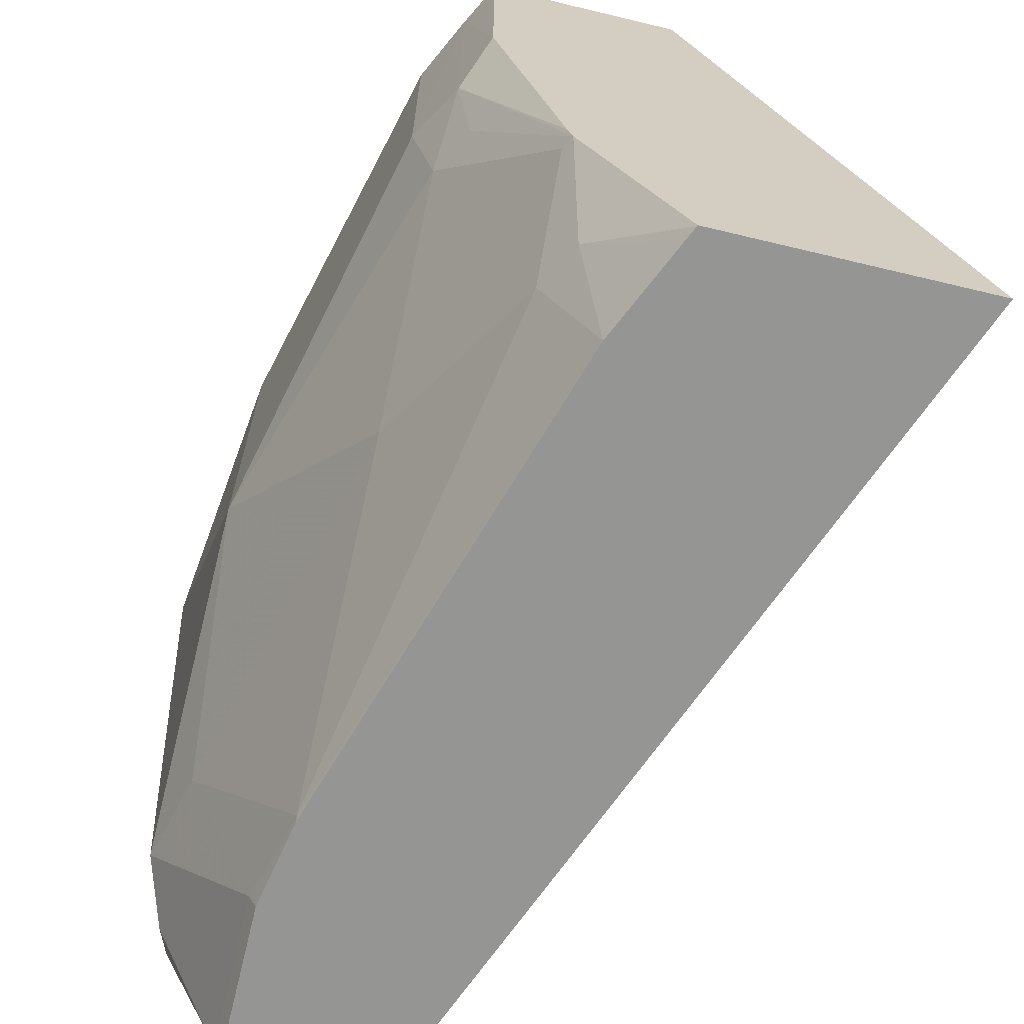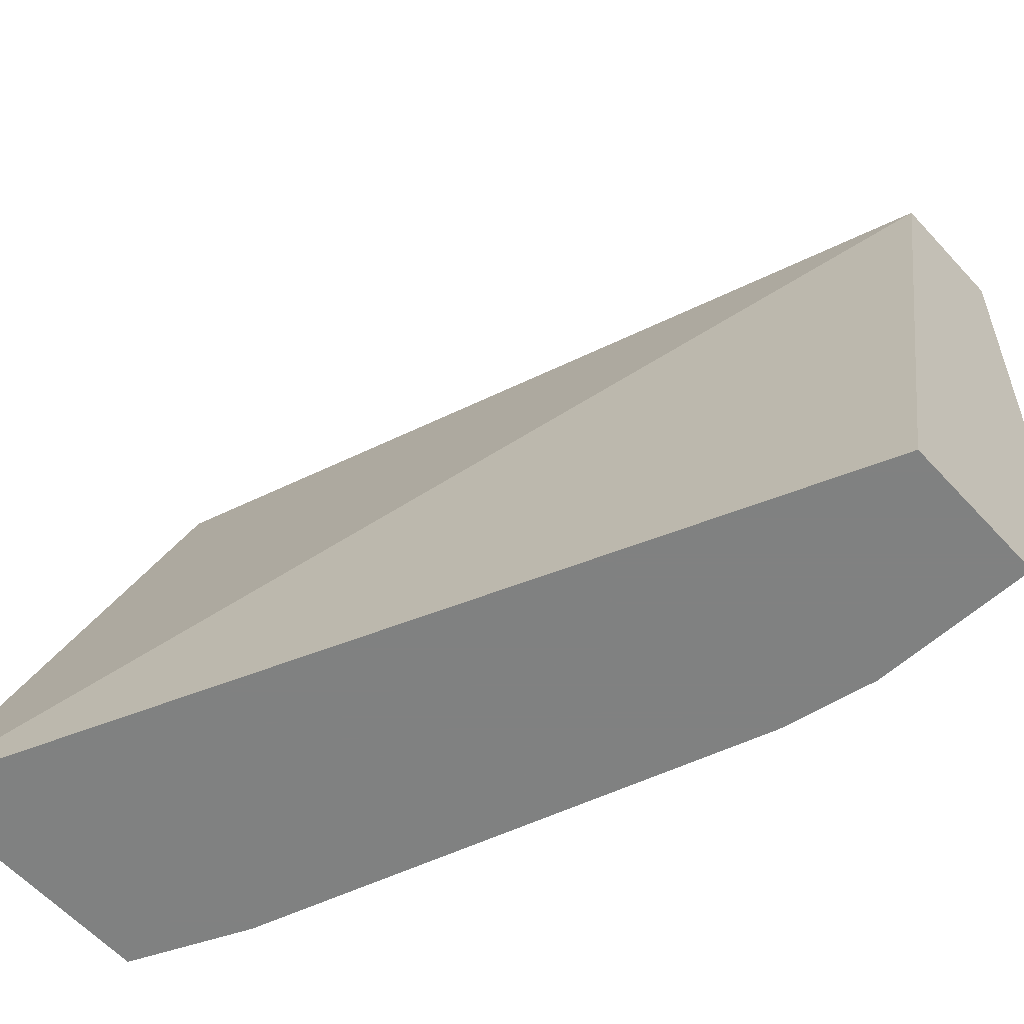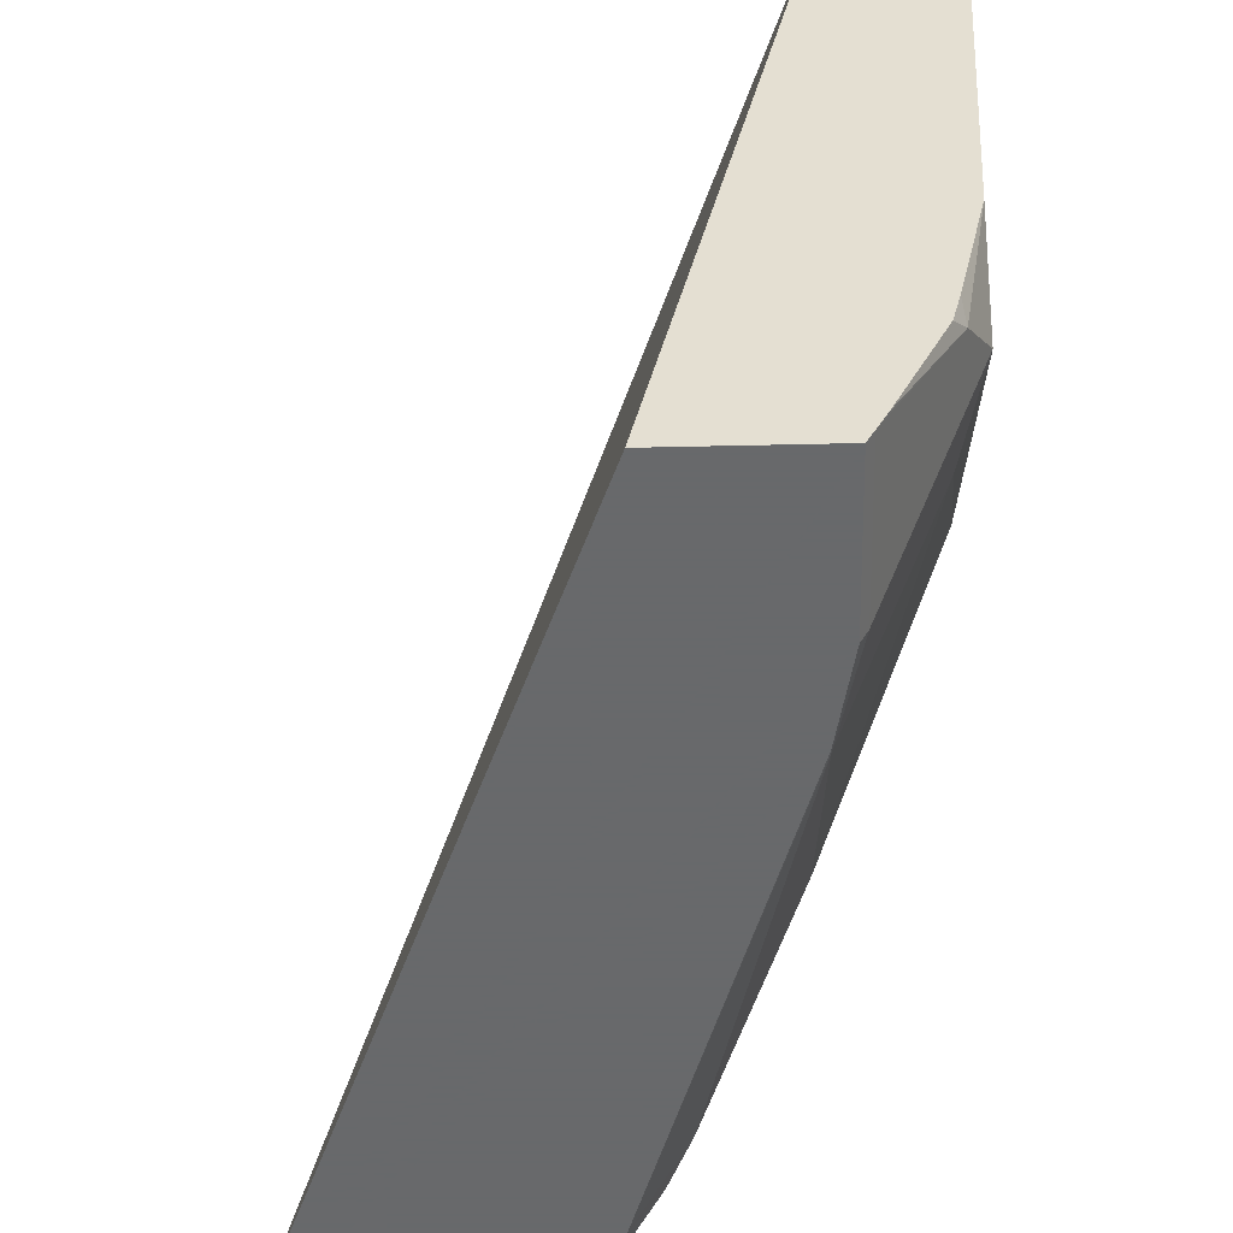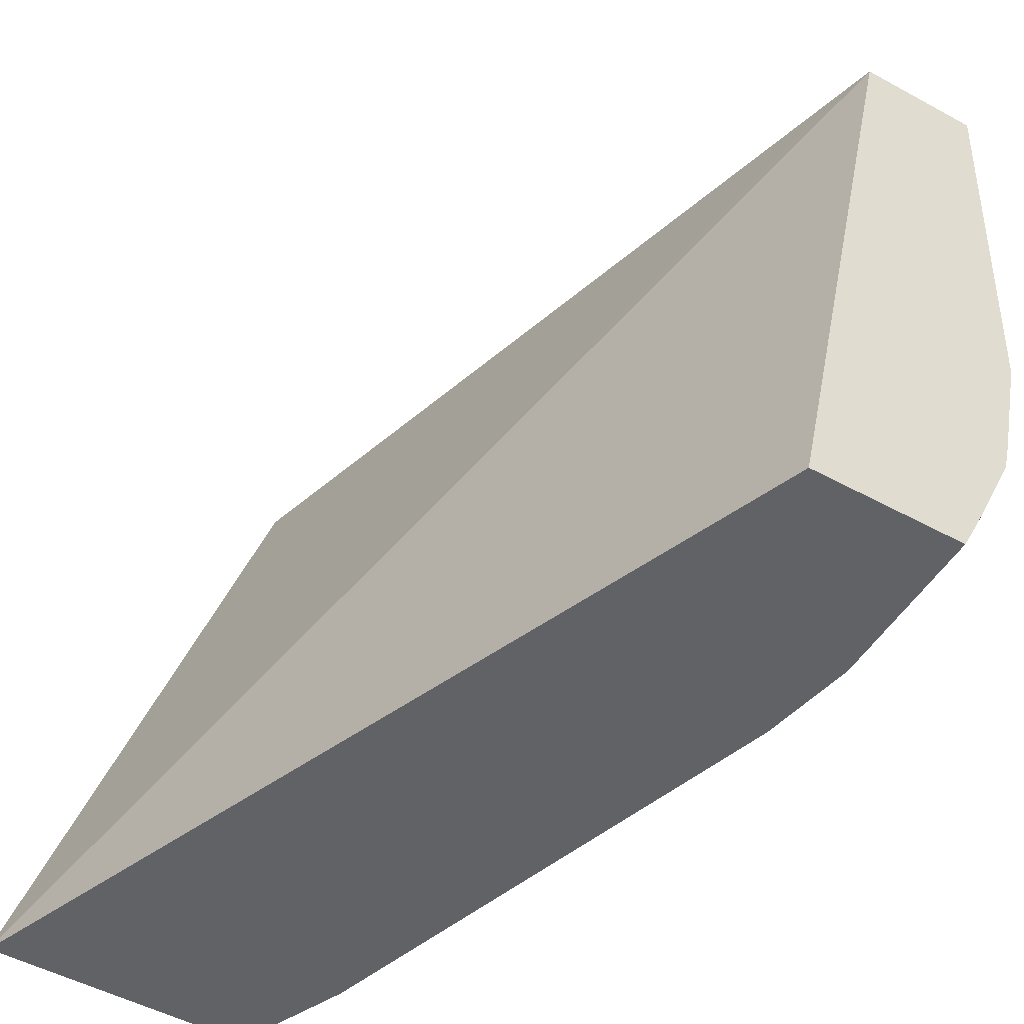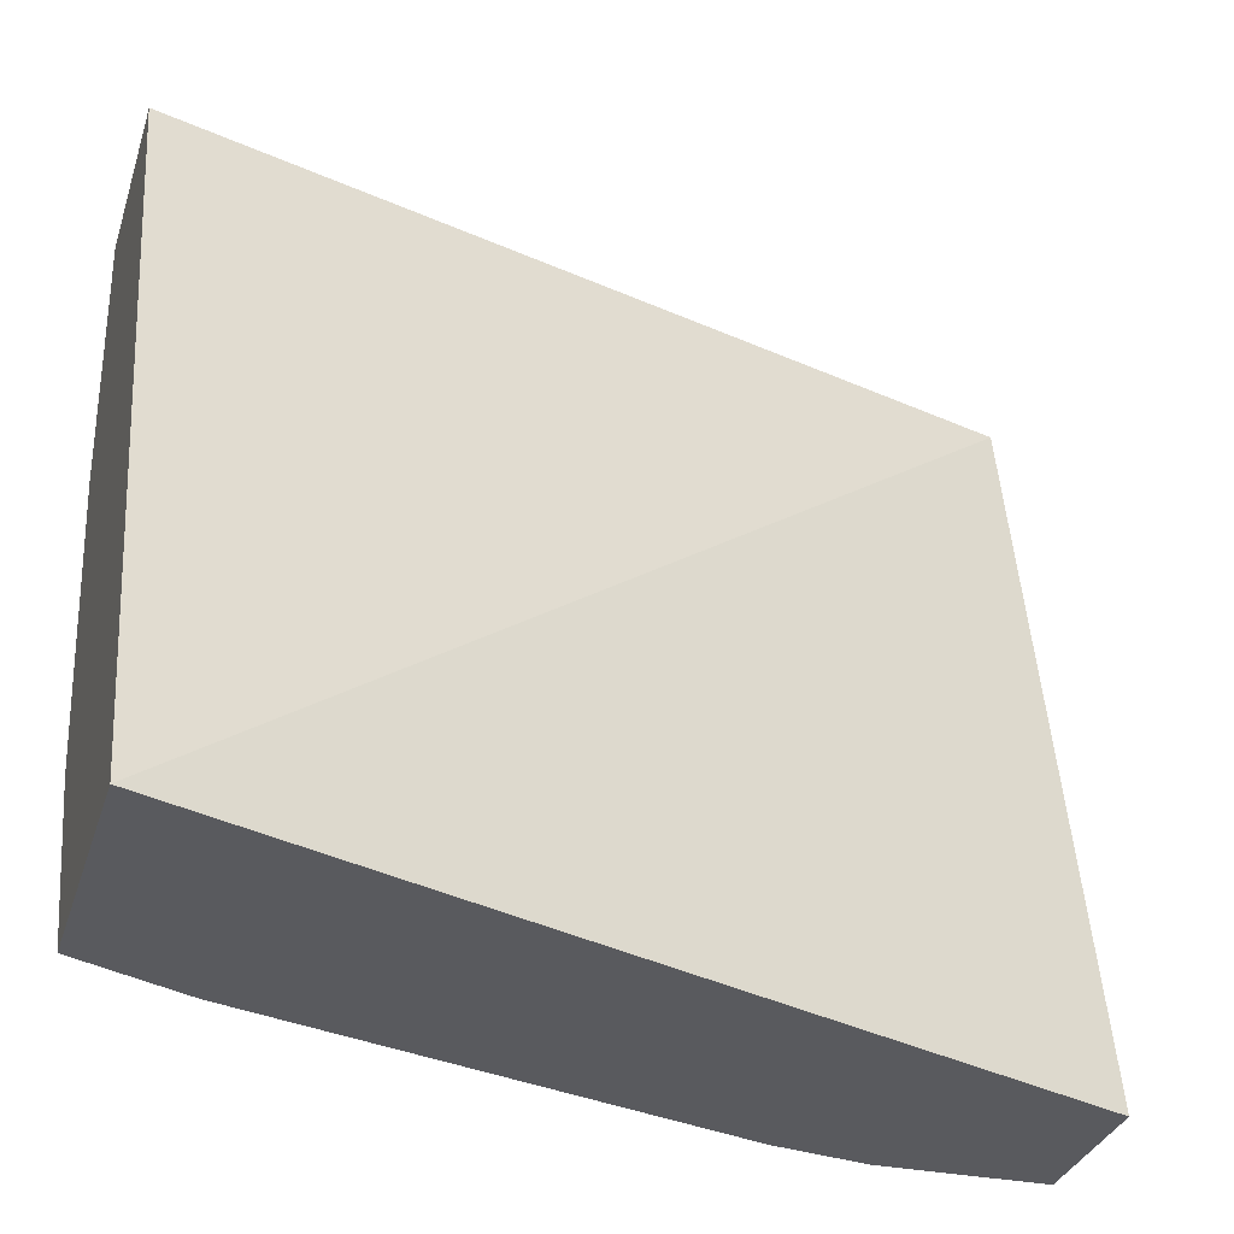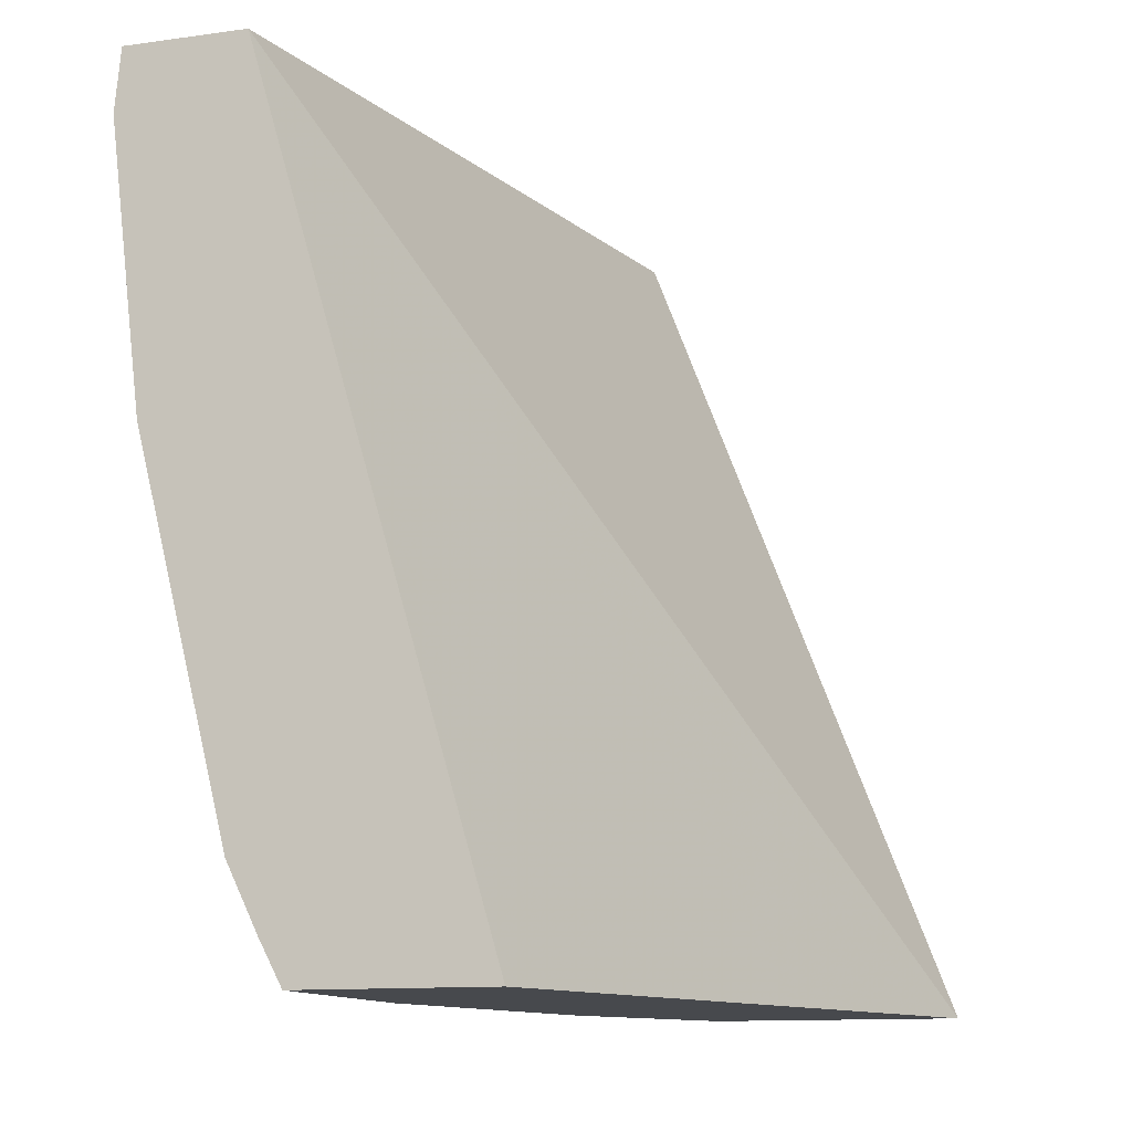
<metadata>
{"format":"obj","ext":"obj","renderer":"f3d","projection":"perspective","resolution":1024,"background":"white","views":[{"elev":-67.4,"azim":166.5,"up":"+Y"},{"elev":-60.3,"azim":-47.7,"up":"+Y"},{"elev":-52.6,"azim":1.4,"up":"+Y"},{"elev":-50.6,"azim":-30.8,"up":"+Y"},{"elev":-31.7,"azim":-106.2,"up":"+Y"},{"elev":-12.2,"azim":-162.1,"up":"+Z"}]}
</metadata>
<code>
v 0.3105 0.1956 -0.1637
v 0.2702 0.1956 -0.1637
v 0.3153 0.1956 -0.1546
v 0.3105 0.1436 -0.1637
v 0.2213 0.0371 -0.1637
v 0.3219 0.1956 0.01344
v 0.3219 0.1956 -0.1408
v 0.3219 0.1408 -0.1408
v 0.3152 0.1341 -0.1542
v 0.2964 0.08128 -0.1637
v 0.2753 0.0371 -0.1637
v 0.2886 0.0371 0.01344
v 0.348 0.1956 0.01344
v 0.3379 0.1956 -0.07697
v 0.3169 0.1182 -0.1408
v 0.342 0.1207 -0.06038
v 0.3119 0.1157 -0.1509
v 0.2954 0.07728 -0.1637
v 0.2917 0.05534 -0.1509
v 0.2754 0.0371 -0.1634
v 0.3203 0.0371 0.01344
v 0.342 0.1006 0.01344
v 0.342 0.08049 -3.43e-06
v 0.3493 0.1956 -3.43e-06
v 0.342 0.1956 -0.06038
v 0.3169 0.07797 -0.1006
v 0.2968 0.05785 -0.1408
v 0.2968 0.07797 -0.161
v 0.337 0.07797 -0.02012
v 0.2766 0.0371 -0.1608
v 0.2854 0.0371 -0.1408
v 0.3203 0.0371 -0.02012
v 0.3219 0.04025 0.01344
v 0.3362 0.0738 0.01344
v 0.337 0.07043 0.01006
v 0.3286 0.05366 -3.43e-06
v 0.3219 0.04025 -0.02012
v 0.3169 0.03774 -0.04024
v 0.3166 0.0371 -0.03975
v 0.3168 0.0371 -0.0391
v 0.3241 0.04471 0.01344
v 0.3345 0.06705 0.01344
f 19 31 30
f 19 27 31
f 19 30 20
f 18 27 19
f 18 28 27
f 16 29 26
f 16 23 29
f 16 24 23
f 15 28 18
f 15 18 17
f 15 27 28
f 15 26 27
f 14 25 16
f 13 23 24
f 13 22 23
f 11 19 20
f 15 16 26
f 21 32 37
f 37 40 38
f 22 34 35
f 38 40 39
f 11 18 19
f 35 42 41
f 34 42 35
f 33 35 41
f 33 36 35
f 33 37 36
f 32 40 37
f 31 38 39
f 29 37 38
f 27 38 31
f 26 38 27
f 26 29 38
f 23 37 29
f 23 36 37
f 23 35 36
f 22 35 23
f 21 37 33
f 9 15 17
f 16 25 24
f 9 17 18
f 3 9 4
f 3 8 9
f 3 7 8
f 2 5 6
f 1 5 2
f 1 11 5
f 1 18 11
f 1 10 18
f 1 4 10
f 1 3 4
f 1 7 3
f 1 14 7
f 1 24 25
f 1 13 24
f 1 6 13
f 1 2 6
f 9 18 10
f 4 9 10
f 5 11 20
f 1 25 14
f 5 30 31
f 8 16 15
f 5 20 30
f 8 14 16
f 8 15 9
f 6 22 13
f 6 34 22
f 6 42 34
f 6 41 42
f 7 14 8
f 6 21 33
f 6 12 21
f 5 12 6
f 5 21 12
f 5 31 39
f 5 32 21
f 5 40 32
f 6 33 41
f 5 39 40

</code>
